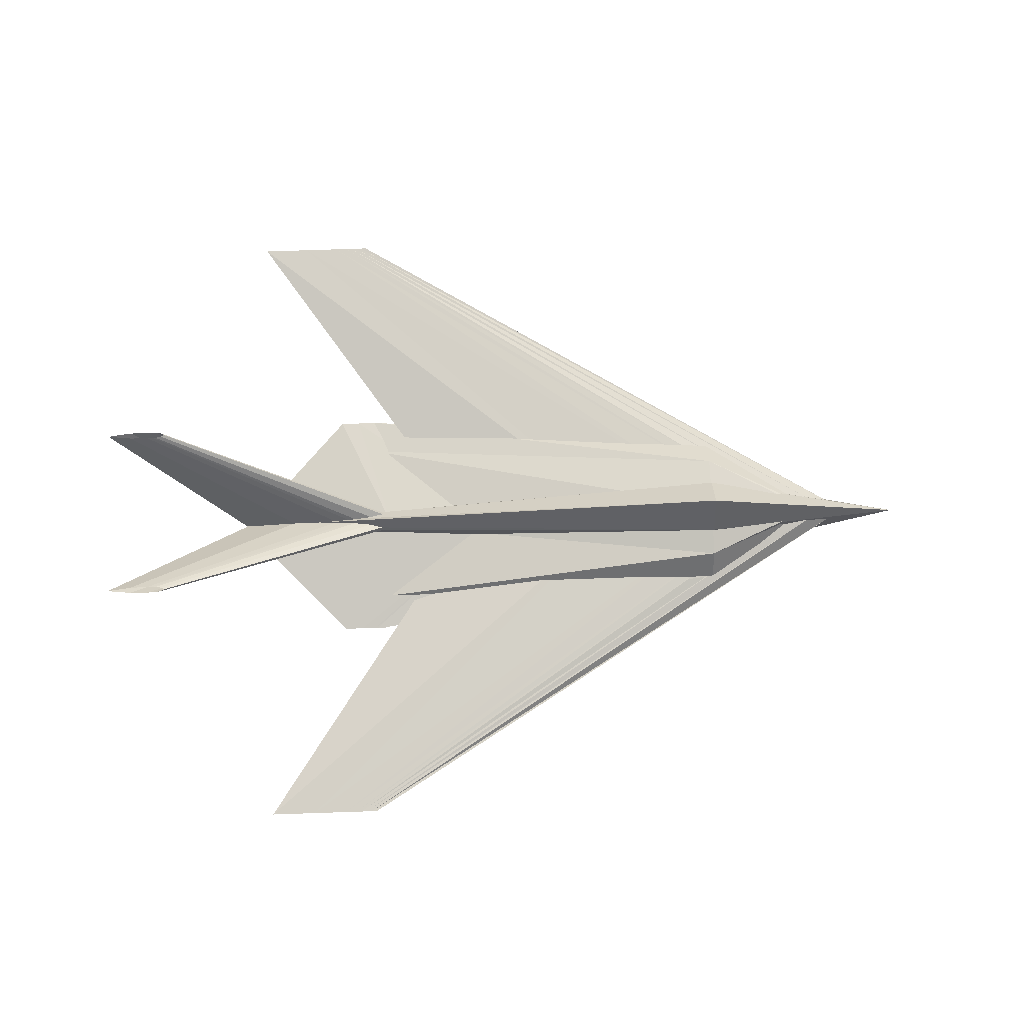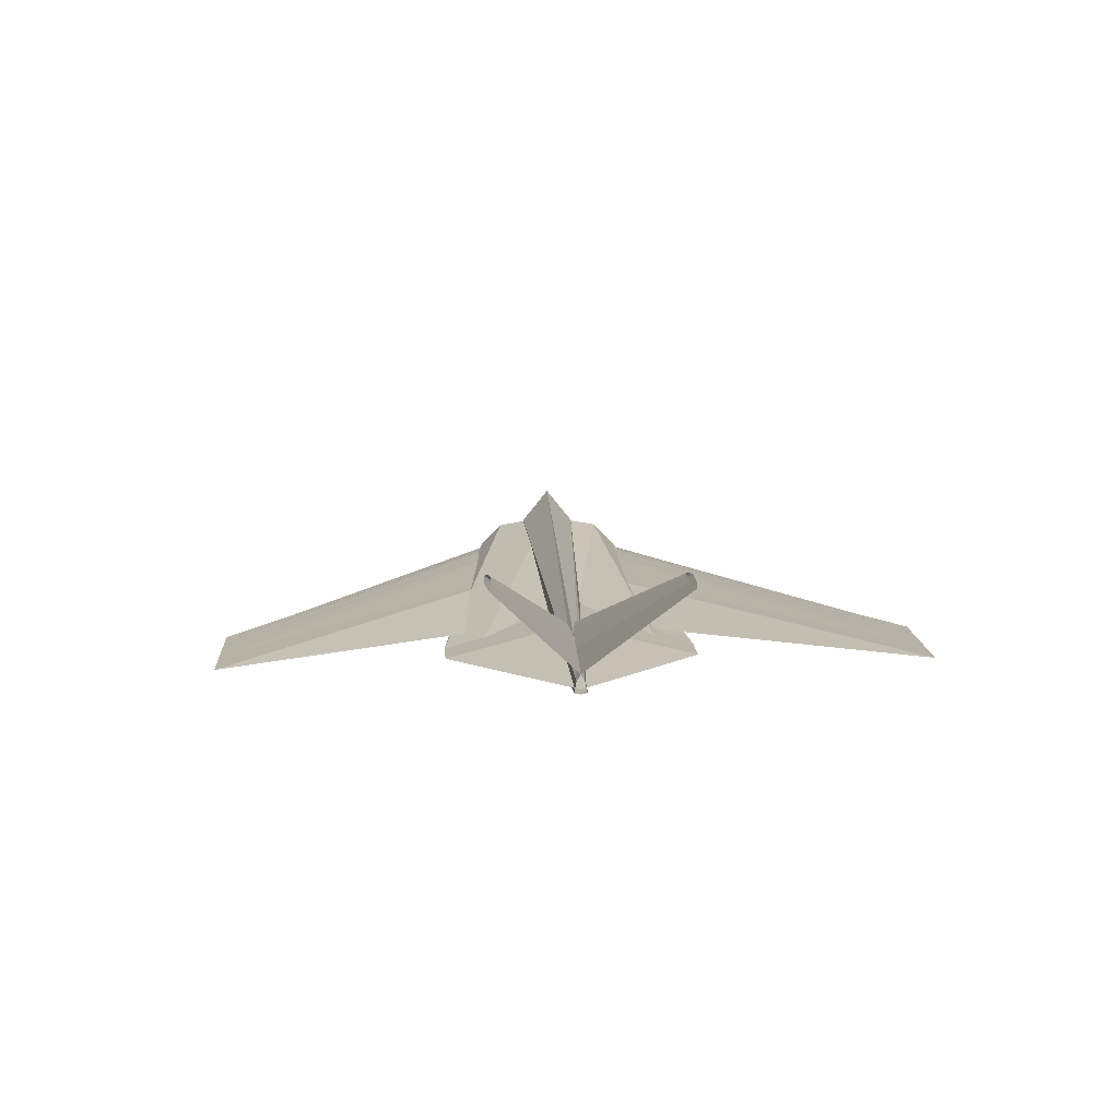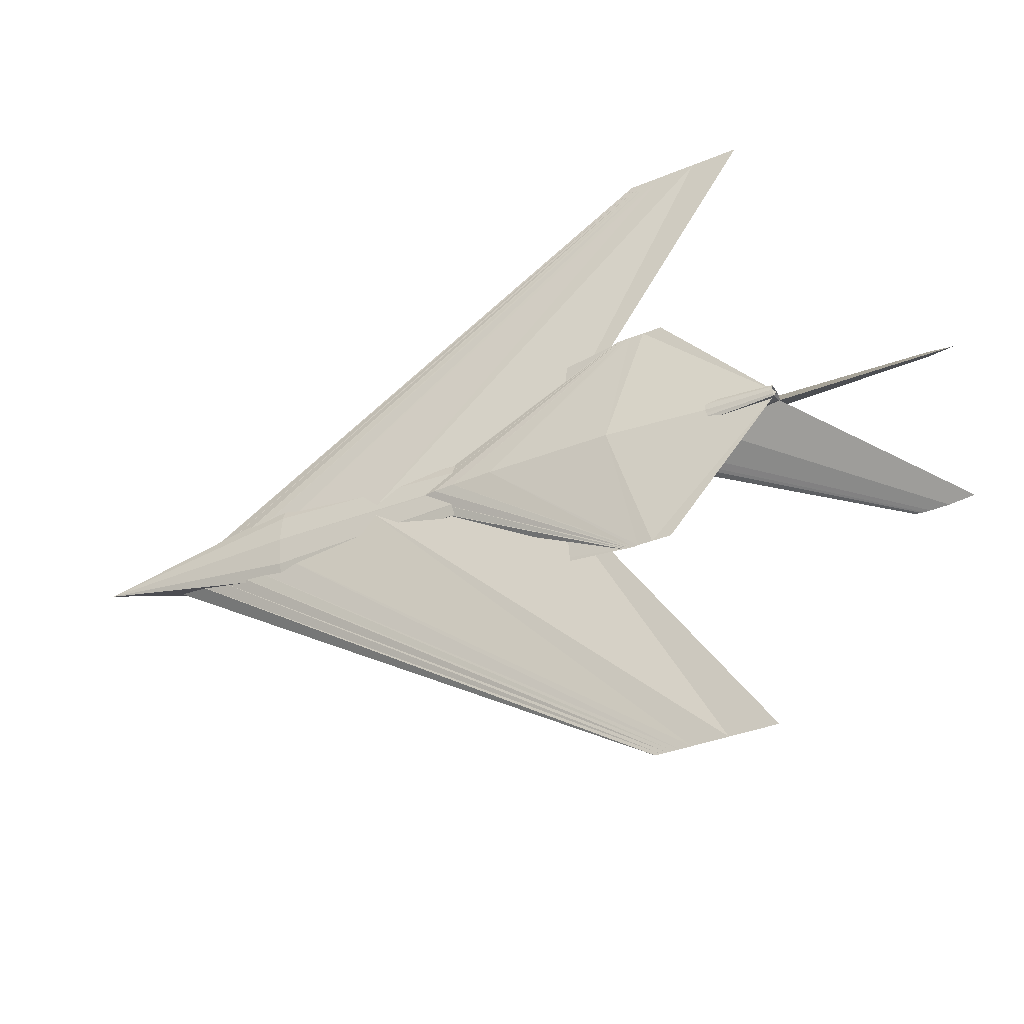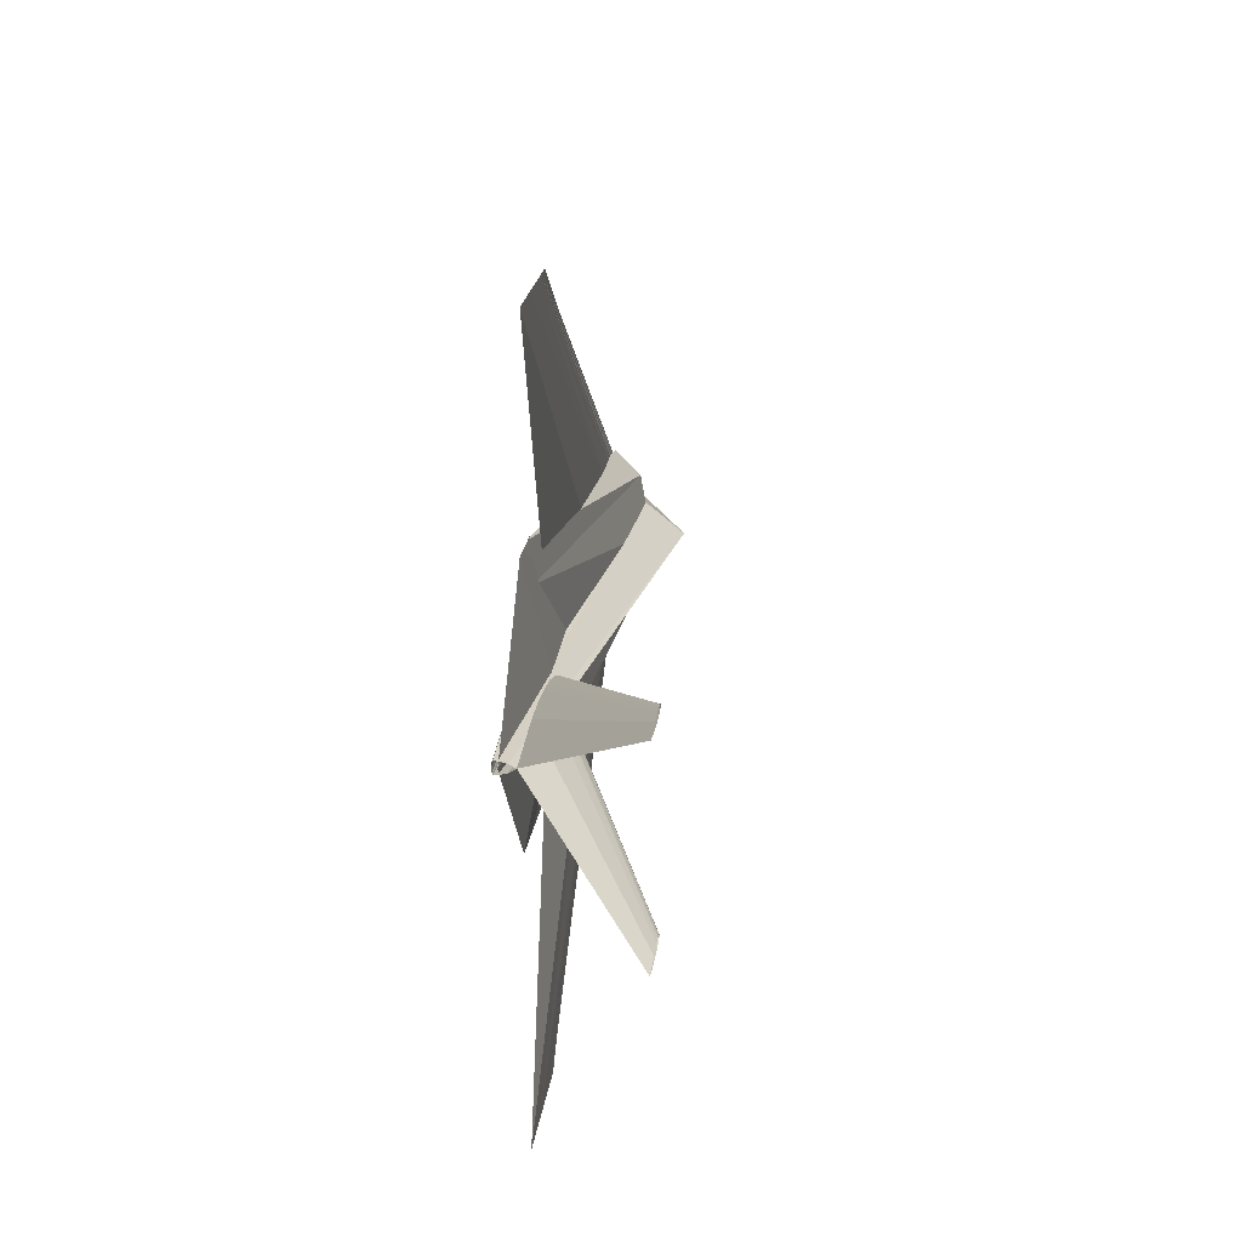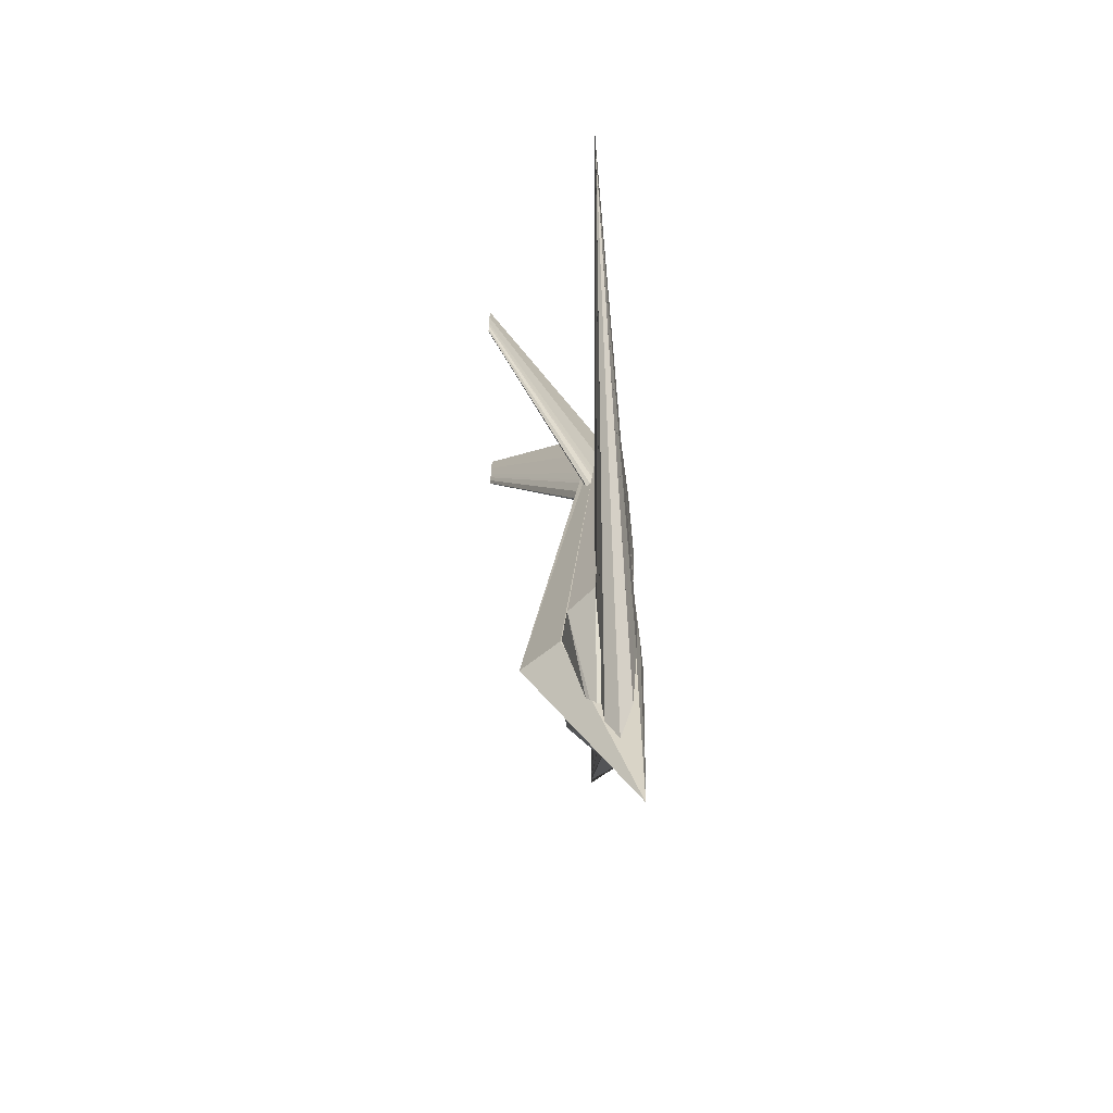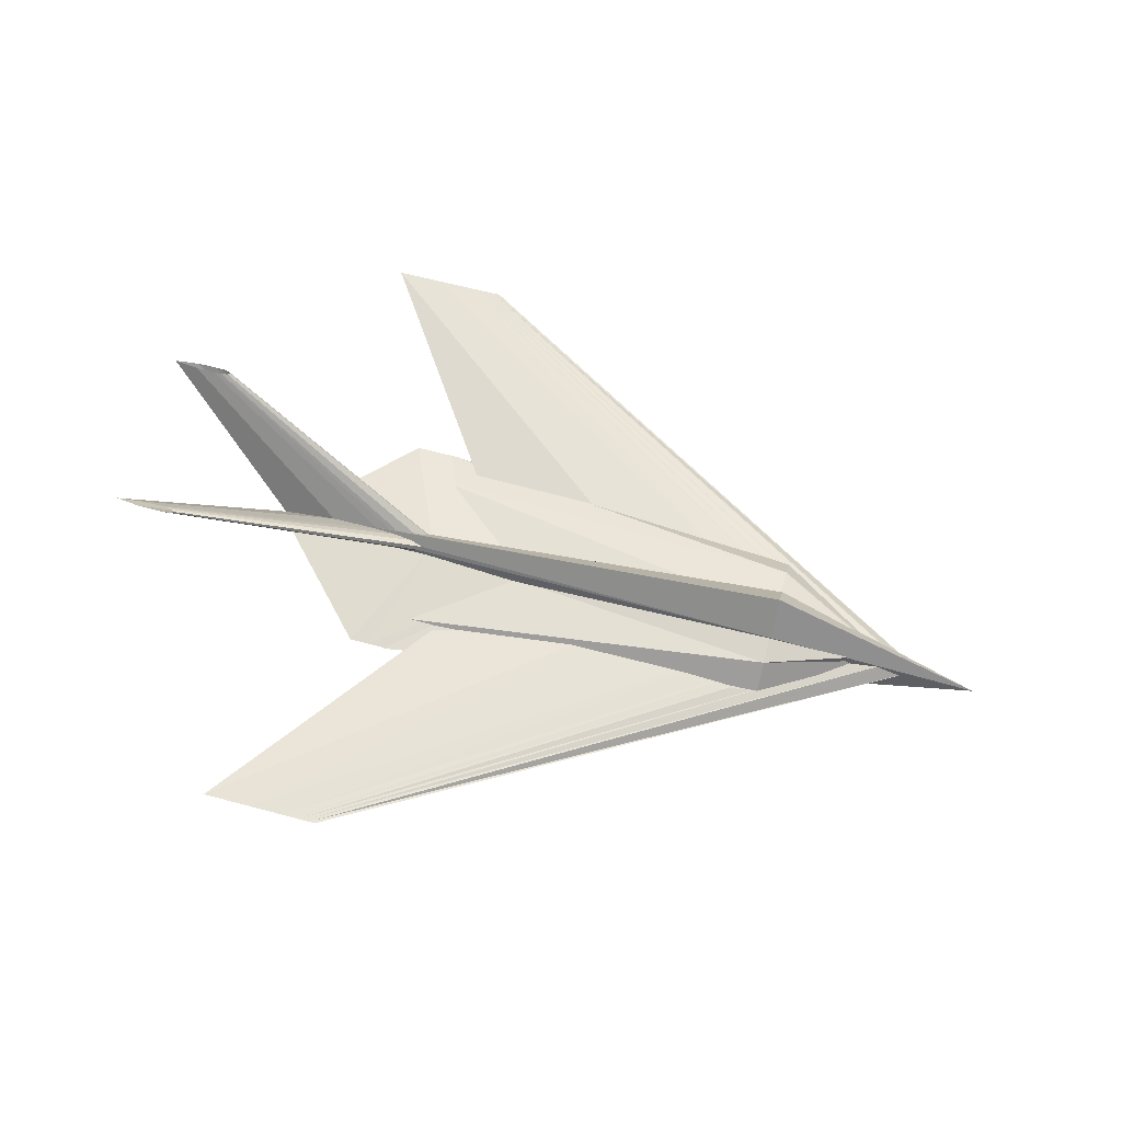
<metadata>
{"format":"obj","ext":"obj","renderer":"f3d","projection":"perspective","resolution":1024,"background":"white","views":[{"elev":79.7,"azim":178.1,"up":"+Y"},{"elev":12.5,"azim":86.4,"up":"+Y"},{"elev":-34.1,"azim":29.5,"up":"+Z"},{"elev":20.6,"azim":96.8,"up":"+Z"},{"elev":24.3,"azim":-89.8,"up":"+Z"},{"elev":62.0,"azim":-164.7,"up":"+Y"}]}
</metadata>
<code>
o m1225
v -0.4094 -0.01363 -3.3e-05
v -0.386 -0.000667 -3.3e-05
v -0.3626 0.002573 -3.3e-05
v -0.3392 0.005814 -3.3e-05
v -0.3158 0.006624 -3.3e-05
v -0.269 0.007434 -3.3e-05
v -0.1286 0.005814 -3.3e-05
v 0.05863 -0.01363 -3.3e-05
v -0.1286 -0.03307 -3.3e-05
v -0.269 -0.03469 -3.3e-05
v -0.3158 -0.03388 -3.3e-05
v -0.3392 -0.03307 -3.3e-05
v -0.3626 -0.02983 -3.3e-05
v -0.386 -0.02659 -3.3e-05
v 0.1764 0.002646 -0.3532
v 0.1826 0.002646 -0.3532
v 0.1889 0.002646 -0.3532
v 0.1951 0.002646 -0.3532
v 0.2014 0.002646 -0.3532
v 0.2138 0.002646 -0.3532
v 0.2513 0.002646 -0.3532
v 0.3012 0.002646 -0.3532
v 0.1764 0.002646 0.3531
v 0.1826 0.002646 0.3531
v 0.1889 0.002646 0.3531
v 0.1951 0.002646 0.3531
v 0.2014 0.002646 0.3531
v 0.2138 0.002646 0.3531
v 0.2513 0.002646 0.3531
v 0.3012 0.002646 0.3531
v -0.1167 -0.01442 -3.3e-05
v -0.09428 -0.001982 -3.3e-05
v -0.07182 0.001128 -3.3e-05
v -0.04937 0.004237 -3.3e-05
v -0.02691 0.005015 -3.3e-05
v 0.01801 0.005792 -3.3e-05
v 0.1528 0.004237 -3.3e-05
v 0.3324 -0.01442 -3.3e-05
v 0.1528 -0.03308 -3.3e-05
v 0.01801 -0.03463 -3.3e-05
v -0.02691 -0.03386 -3.3e-05
v -0.04937 -0.03308 -3.3e-05
v -0.07182 -0.02997 -3.3e-05
v -0.09428 -0.02686 -3.3e-05
v 0.1599 -0.01442 -0.1295
v 0.1624 -0.01442 -0.1295
v 0.165 -0.01442 -0.1295
v 0.1675 -0.01442 -0.1295
v 0.1701 -0.01442 -0.1295
v 0.1752 -0.01442 -0.1295
v 0.1905 -0.01442 -0.1295
v 0.2109 -0.01442 -0.1295
v 0.1599 -0.01442 0.1295
v 0.1624 -0.01442 0.1295
v 0.165 -0.01442 0.1295
v 0.1675 -0.01442 0.1295
v 0.1701 -0.01442 0.1295
v 0.1752 -0.01442 0.1295
v 0.1905 -0.01442 0.1295
v 0.2109 -0.01442 0.1295
v -0.4728 -0.03183 -3.3e-05
v -0.2432 -0.02787 -0.04559
v -0.2432 0.03658 -0.02917
v -0.2432 0.07291 -3.3e-05
v -0.2432 0.03658 0.0291
v -0.2432 -0.02787 0.04553
v -0.2432 -0.03348 0.0291
v -0.2432 -0.03664 -3.3e-05
v -0.2432 -0.03348 -0.02917
v 0.3302 -0.01844 -0.006441
v 0.3302 -0.006737 -0.004131
v 0.3302 -0.000138 -3.3e-05
v 0.3302 -0.006737 0.004064
v 0.3302 -0.01844 0.006374
v 0.3302 -0.01946 0.004064
v 0.3302 -0.02003 -3.3e-05
v 0.3302 -0.01946 -0.004131
v -0.358 -0.002811 -0.006033
v -0.358 0.005493 -0.004156
v -0.358 0.008933 0.000375
v -0.358 0.005493 0.004905
v -0.358 -0.002811 0.006782
v -0.358 -0.002895 0.004905
v -0.358 -0.00293 0.000375
v -0.358 -0.002895 -0.004156
v -0.2422 0.006463 -0.08026
v -0.2422 0.0307 -0.05664
v -0.2422 0.04074 0.000375
v -0.2422 0.0307 0.05739
v -0.2422 0.006463 0.08101
v -0.2422 0.006218 0.05739
v -0.2422 0.006117 0.000375
v -0.2422 0.006218 -0.05664
v 0.1716 -0.01453 -0.1293
v 0.1716 -0.01029 -0.09132
v 0.1716 -0.008533 0.000375
v 0.1716 -0.01029 0.09207
v 0.1716 -0.01453 0.13
v 0.1716 -0.01457 0.09207
v 0.1716 -0.01459 0.000375
v 0.1716 -0.01457 -0.09132
v -0.358 -0.002811 -0.006848
v -0.358 0.005493 -0.004972
v -0.358 0.008933 -0.000441
v -0.358 0.005493 0.00409
v -0.358 -0.002811 0.005966
v -0.358 -0.002895 0.00409
v -0.358 -0.00293 -0.000441
v -0.358 -0.002895 -0.004972
v -0.2422 0.006463 -0.08108
v -0.2422 0.0307 -0.05746
v -0.2422 0.04074 -0.000441
v -0.2422 0.0307 0.05658
v -0.2422 0.006463 0.08019
v -0.2422 0.006218 0.05658
v -0.2422 0.006117 -0.000441
v -0.2422 0.006218 -0.05746
v 0.1716 -0.01453 -0.1301
v 0.1716 -0.01029 -0.09213
v 0.1716 -0.008533 -0.000441
v 0.1716 -0.01029 0.09125
v 0.1716 -0.01453 0.1292
v 0.1716 -0.01457 0.09125
v 0.1716 -0.01459 -0.000441
v 0.1716 -0.01457 -0.09213
v 0.1371 -0.00015 -3.3e-05
v 0.1467 -0.00015 -0.005948
v 0.1563 -0.00015 -0.007426
v 0.166 -0.00015 -0.008905
v 0.1756 -0.00015 -0.009275
v 0.1948 -0.00015 -0.009644
v 0.2525 -0.00015 -0.008905
v 0.3293 -0.00015 -3.3e-05
v 0.2525 -0.00015 0.008839
v 0.1948 -0.00015 0.009578
v 0.1756 -0.00015 0.009208
v 0.166 -0.00015 0.008839
v 0.1563 -0.00015 0.00736
v 0.1467 -0.00015 0.005881
v 0.4117 0.1185 -0.09225
v 0.4149 0.1185 -0.09427
v 0.4182 0.1185 -0.09477
v 0.4215 0.1185 -0.09527
v 0.4248 0.1185 -0.0954
v 0.4313 0.1185 -0.09552
v 0.451 0.1185 -0.09527
v 0.4772 0.1185 -0.09225
v 0.451 0.1185 -0.08923
v 0.4313 0.1185 -0.08898
v 0.4248 0.1185 -0.0891
v 0.4215 0.1185 -0.08923
v 0.4182 0.1185 -0.08973
v 0.4149 0.1185 -0.09024
v 0.4117 0.1185 0.09219
v 0.4149 0.1185 0.09017
v 0.4182 0.1185 0.08967
v 0.4215 0.1185 0.08916
v 0.4248 0.1185 0.08904
v 0.4313 0.1185 0.08891
v 0.451 0.1185 0.08916
v 0.4772 0.1185 0.09219
v 0.451 0.1185 0.09521
v 0.4313 0.1185 0.09546
v 0.4248 0.1185 0.09533
v 0.4215 0.1185 0.09521
v 0.4182 0.1185 0.0947
v 0.4149 0.1185 0.0942
v -0.2958 -0.03237 0.001569
v -0.2766 -0.03237 0.001569
v -0.2766 -0.03237 -0.008042
v -0.2958 -0.03237 -0.008042
v -0.2958 -0.01635 0.001569
v -0.2766 -0.01635 0.001569
v -0.2766 -0.01635 -0.008042
v -0.2958 -0.01635 -0.008042
v -0.2958 -0.03237 0.01182
v -0.2126 -0.03237 0.01182
v -0.2126 -0.03237 -0.01829
v -0.2958 -0.03237 -0.01829
v -0.2958 -0.01699 0.01182
v -0.2126 -0.01699 0.01182
v -0.2126 -0.01699 -0.01829
v -0.2958 -0.01699 -0.01829
f 1 16 15
f 2 17 16
f 3 18 17
f 4 19 18
f 5 20 19
f 6 21 20
f 7 22 21
f 8 21 22
f 9 20 21
f 10 19 20
f 11 18 19
f 12 17 18
f 13 16 17
f 14 15 16
f 1 2 16
f 2 3 17
f 3 4 18
f 4 5 19
f 5 6 20
f 6 7 21
f 7 8 22
f 8 9 21
f 9 10 20
f 10 11 19
f 11 12 18
f 12 13 17
f 13 14 16
f 14 1 15
f 1 23 24
f 2 24 25
f 3 25 26
f 4 26 27
f 5 27 28
f 6 28 29
f 7 29 30
f 8 30 29
f 9 29 28
f 10 28 27
f 11 27 26
f 12 26 25
f 13 25 24
f 14 24 23
f 1 24 2
f 2 25 3
f 3 26 4
f 4 27 5
f 5 28 6
f 6 29 7
f 7 30 8
f 8 29 9
f 9 28 10
f 10 27 11
f 11 26 12
f 12 25 13
f 13 24 14
f 14 23 1
f 31 46 45
f 32 47 46
f 33 48 47
f 34 49 48
f 35 50 49
f 36 51 50
f 37 52 51
f 38 51 52
f 39 50 51
f 40 49 50
f 41 48 49
f 42 47 48
f 43 46 47
f 44 45 46
f 31 32 46
f 32 33 47
f 33 34 48
f 34 35 49
f 35 36 50
f 36 37 51
f 37 38 52
f 38 39 51
f 39 40 50
f 40 41 49
f 41 42 48
f 42 43 47
f 43 44 46
f 44 31 45
f 31 53 54
f 32 54 55
f 33 55 56
f 34 56 57
f 35 57 58
f 36 58 59
f 37 59 60
f 38 60 59
f 39 59 58
f 40 58 57
f 41 57 56
f 42 56 55
f 43 55 54
f 44 54 53
f 31 54 32
f 32 55 33
f 33 56 34
f 34 57 35
f 35 58 36
f 36 59 37
f 37 60 38
f 38 59 39
f 39 58 40
f 40 57 41
f 41 56 42
f 42 55 43
f 43 54 44
f 44 53 31
f 61 63 62
f 61 65 64
f 61 62 69
f 62 71 70
f 63 72 71
f 64 73 72
f 65 74 73
f 68 77 76
f 69 70 77
f 62 63 71
f 68 69 77
f 69 62 70
f 61 64 63
f 61 66 65
f 61 67 66
f 61 68 67
f 61 69 68
f 66 75 74
f 67 76 75
f 63 64 72
f 64 65 73
f 65 66 74
f 66 67 75
f 67 68 76
f 78 87 86
f 79 88 87
f 80 89 88
f 81 90 89
f 82 91 90
f 83 92 91
f 84 93 92
f 85 86 93
f 86 95 94
f 87 96 95
f 88 97 96
f 89 98 97
f 90 99 98
f 91 100 99
f 92 101 100
f 93 94 101
f 78 79 87
f 79 80 88
f 80 81 89
f 81 82 90
f 82 83 91
f 83 84 92
f 84 85 93
f 85 78 86
f 86 87 95
f 87 88 96
f 88 89 97
f 89 90 98
f 90 91 99
f 91 92 100
f 92 93 101
f 93 86 94
f 102 111 110
f 103 112 111
f 104 113 112
f 105 114 113
f 106 115 114
f 107 116 115
f 108 117 116
f 109 110 117
f 110 119 118
f 111 120 119
f 112 121 120
f 113 122 121
f 114 123 122
f 115 124 123
f 116 125 124
f 117 118 125
f 102 103 111
f 103 104 112
f 104 105 113
f 105 106 114
f 106 107 115
f 107 108 116
f 108 109 117
f 109 102 110
f 110 111 119
f 111 112 120
f 112 113 121
f 113 114 122
f 114 115 123
f 115 116 124
f 116 117 125
f 117 110 118
f 126 140 141
f 127 141 142
f 128 142 143
f 129 143 144
f 130 144 145
f 131 145 146
f 132 146 147
f 133 147 148
f 134 148 149
f 135 149 150
f 136 150 151
f 137 151 152
f 138 152 153
f 139 153 140
f 126 141 127
f 127 142 128
f 128 143 129
f 129 144 130
f 130 145 131
f 131 146 132
f 132 147 133
f 133 148 134
f 134 149 135
f 135 150 136
f 136 151 137
f 137 152 138
f 138 153 139
f 139 140 126
f 126 155 154
f 127 156 155
f 128 157 156
f 129 158 157
f 130 159 158
f 131 160 159
f 132 161 160
f 133 162 161
f 134 163 162
f 135 164 163
f 136 165 164
f 137 166 165
f 138 167 166
f 139 154 167
f 126 127 155
f 127 128 156
f 128 129 157
f 129 130 158
f 130 131 159
f 131 132 160
f 132 133 161
f 133 134 162
f 134 135 163
f 135 136 164
f 136 137 165
f 137 138 166
f 138 139 167
f 139 126 154
f 168 173 172
f 168 169 173
f 168 172 171
f 171 174 170
f 169 170 174
f 173 174 175
f 176 179 177
f 177 179 178
f 176 181 180
f 176 177 181
f 176 180 179
f 179 180 183
f 179 183 182
f 179 182 178
f 177 182 181
f 177 178 182
f 181 183 180
f 181 182 183
f 169 171 170
f 171 175 174
f 169 174 173
f 173 175 172
f 168 171 169
f 171 172 175

</code>
